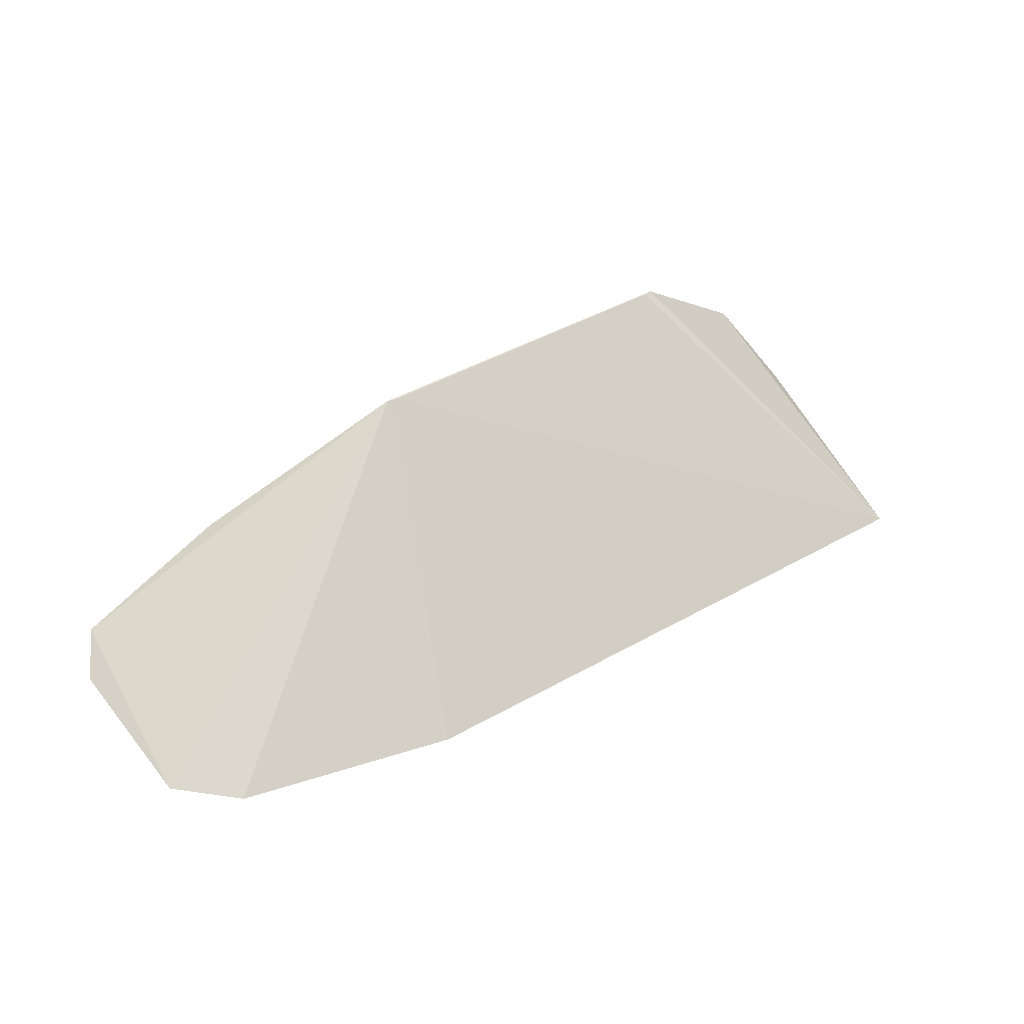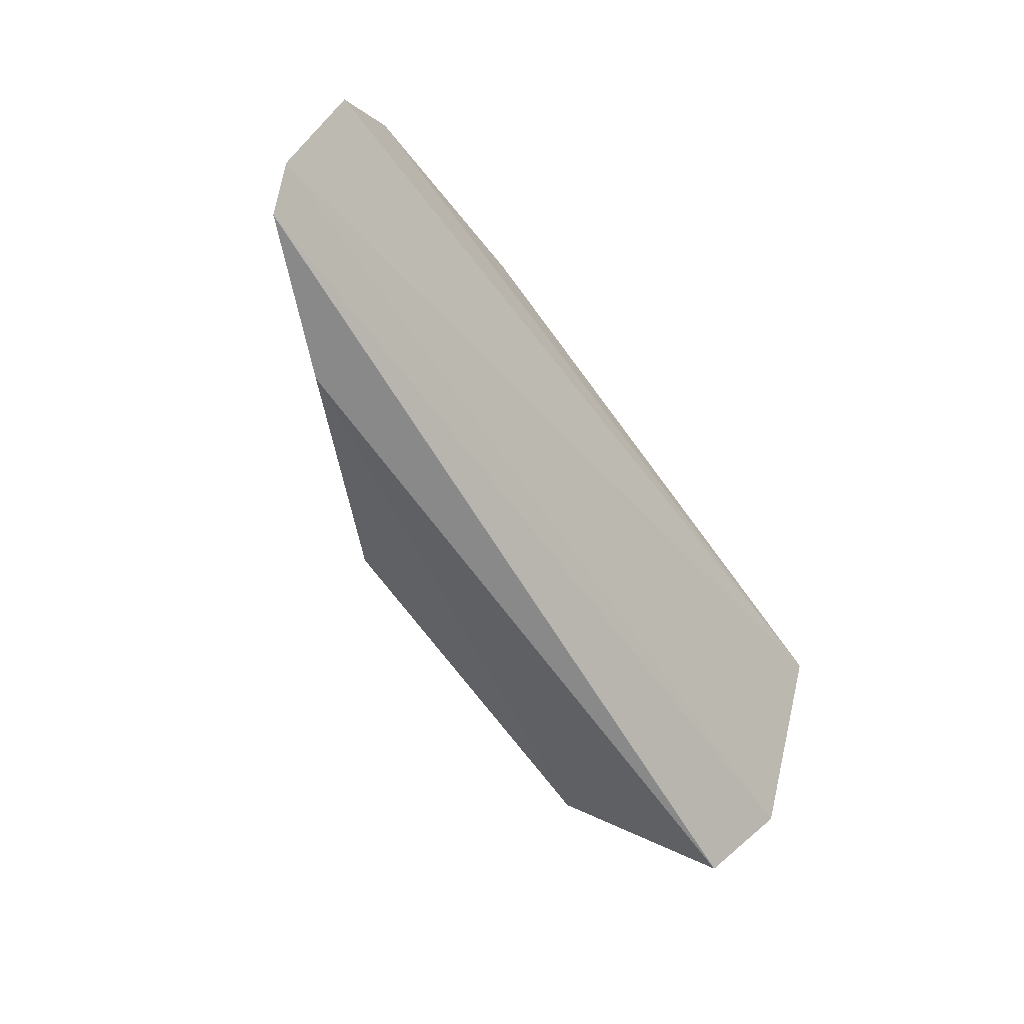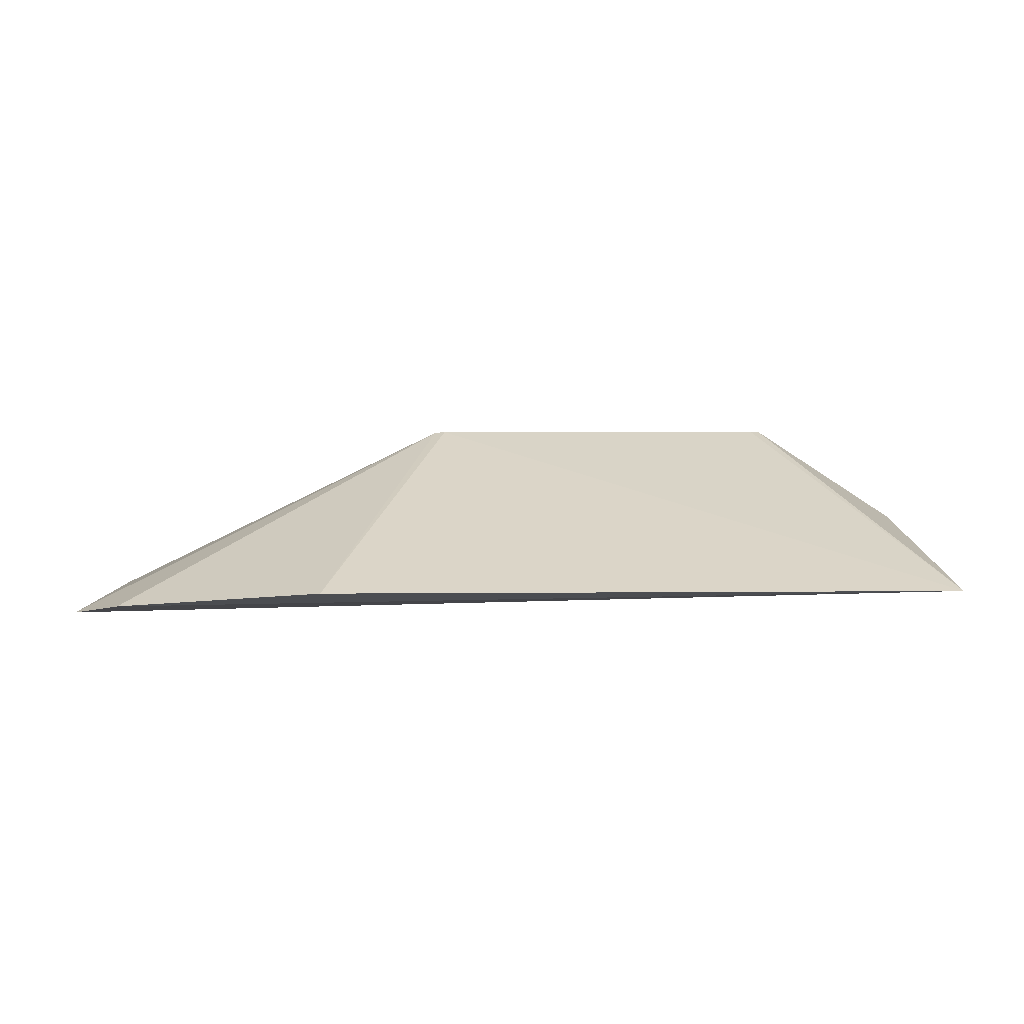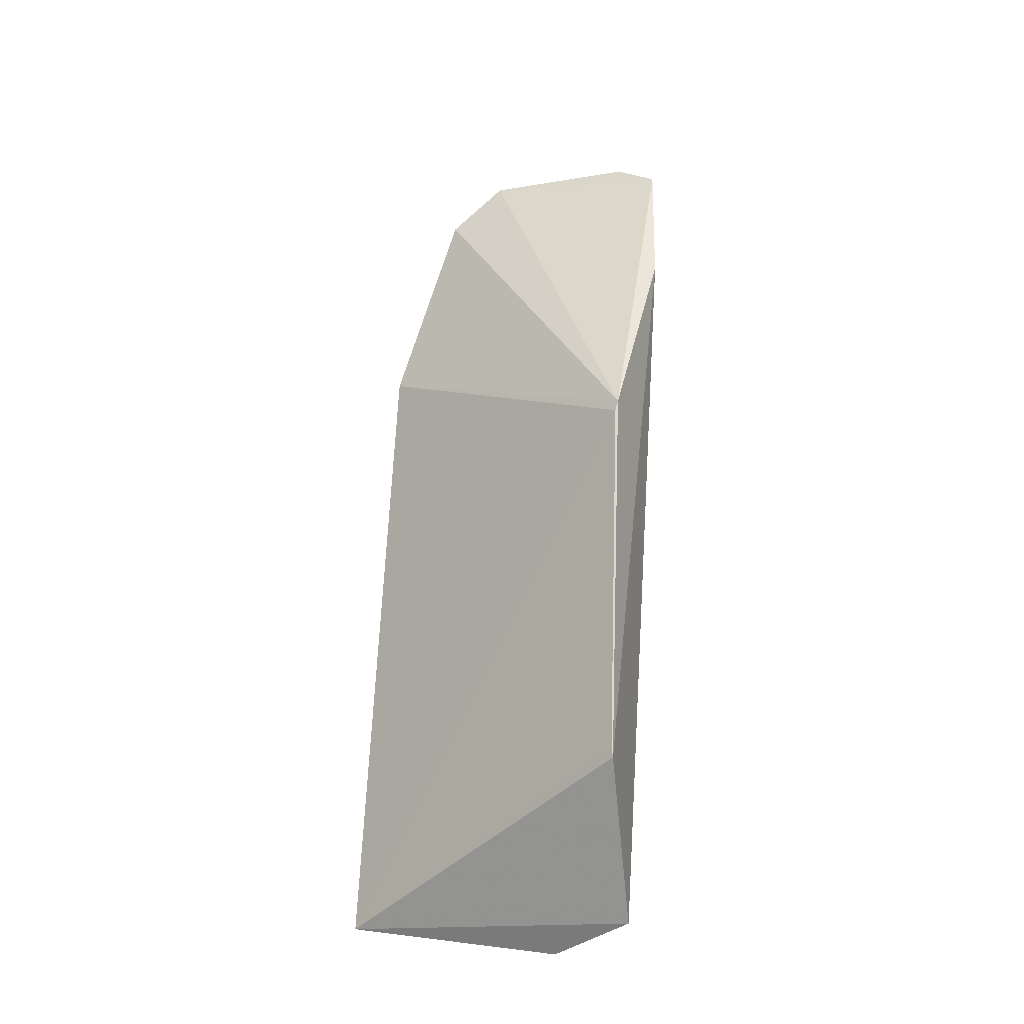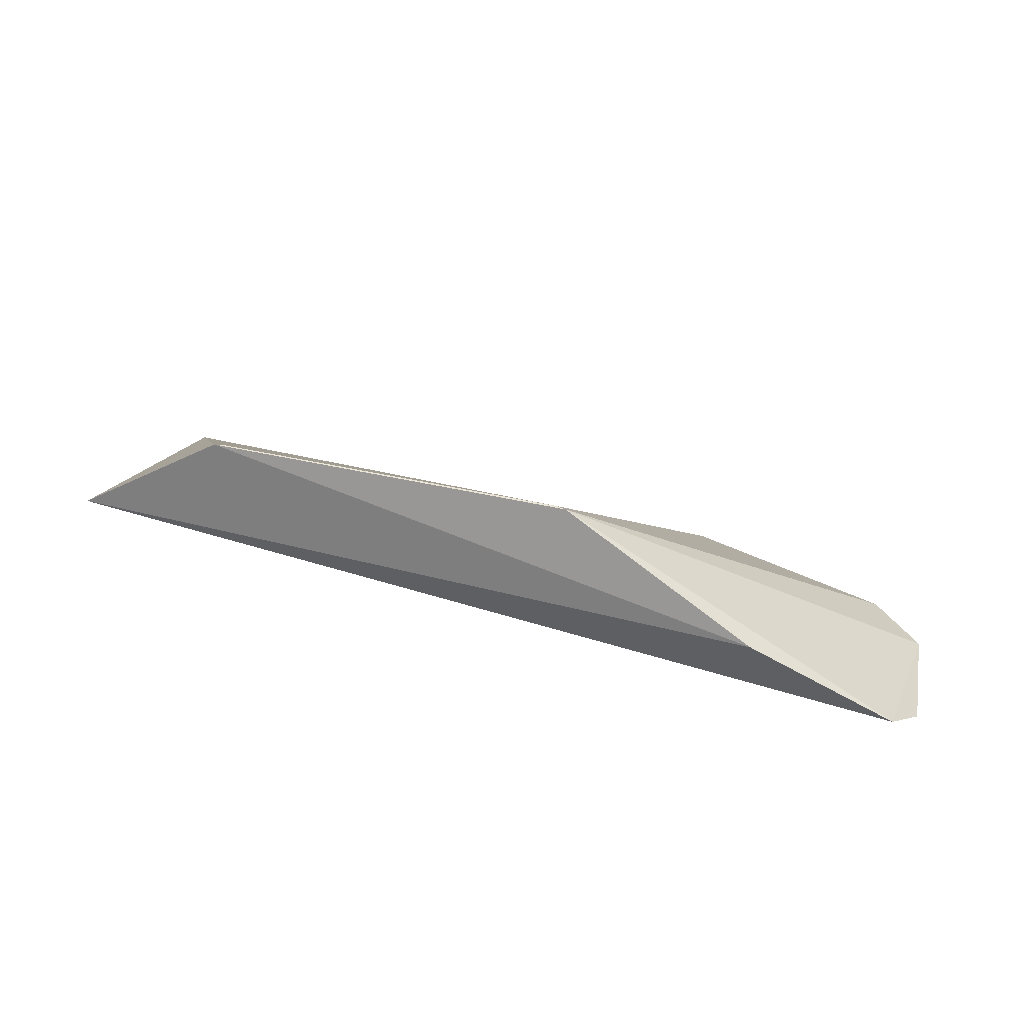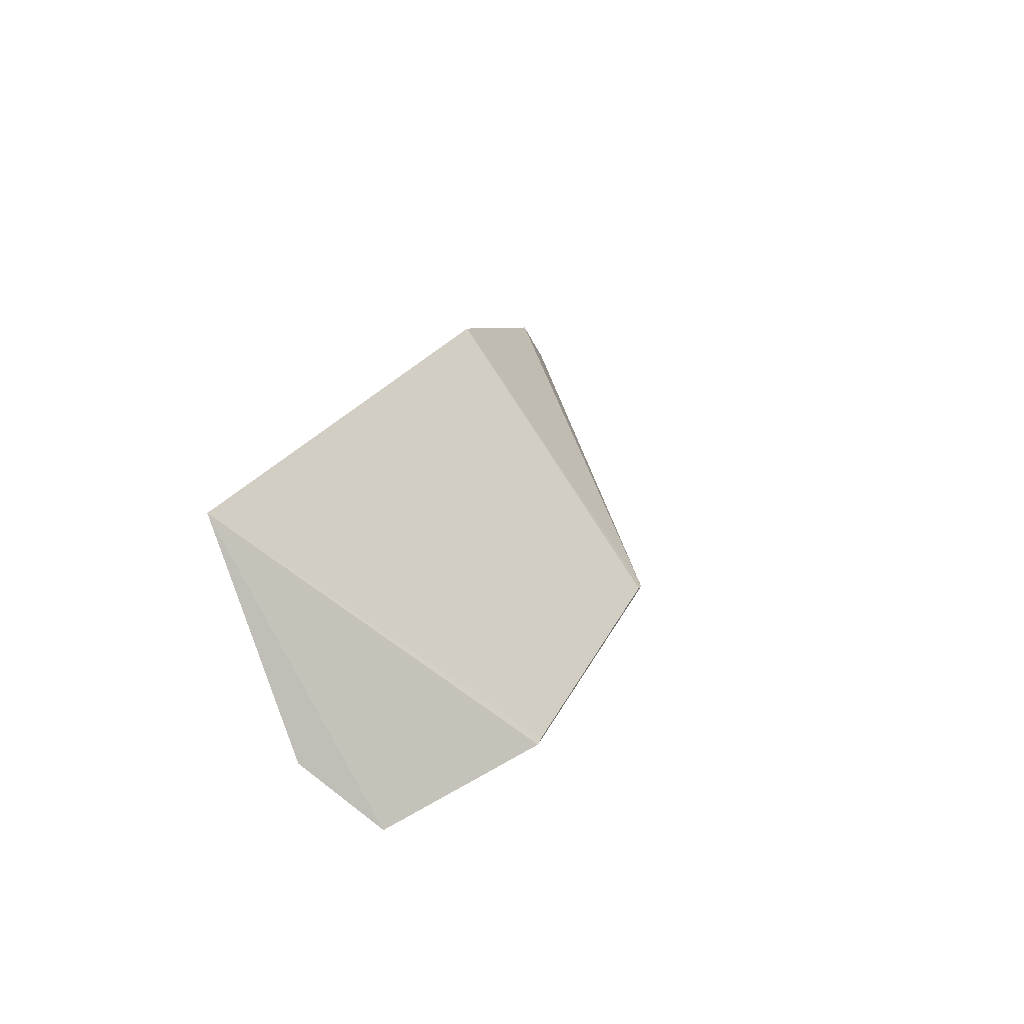
<metadata>
{"format":"obj","ext":"obj","renderer":"f3d","projection":"perspective","resolution":1024,"background":"white","views":[{"elev":37.3,"azim":143.4,"up":"+Z"},{"elev":-61.2,"azim":124.6,"up":"+Y"},{"elev":75.1,"azim":179.4,"up":"+Y"},{"elev":71.6,"azim":-86.7,"up":"+Z"},{"elev":43.6,"azim":16.6,"up":"+Z"},{"elev":20.9,"azim":-71.2,"up":"+Y"}]}
</metadata>
<code>
v 0.2604 0.2679 0.1259
v 0.2673 0.2791 0.1179
v 0.1566 0.279 0.1728
v 0.008308 0.3496 0.1023
v 0.002391 0.2881 0.1265
v 0.189 0.3499 0.1034
v 0.2646 0.3202 0.105
v 0.0107 0.268 0.1454
v 0.1597 0.2784 0.1728
v 0.2492 0.3349 0.1035
v 0.05302 0.2756 0.1728
v 0.05579 0.2761 0.1728
v 0.2176 0.2671 0.1449
f 5 2 1
f 5 4 2
f 6 4 3
f 7 1 2
f 7 2 4
f 8 5 1
f 8 4 5
f 9 1 7
f 9 6 3
f 10 7 4
f 10 4 6
f 10 9 7
f 10 6 9
f 11 4 8
f 11 9 3
f 12 11 3
f 12 3 4
f 12 4 11
f 13 11 8
f 13 8 1
f 13 1 9
f 13 9 11

</code>
